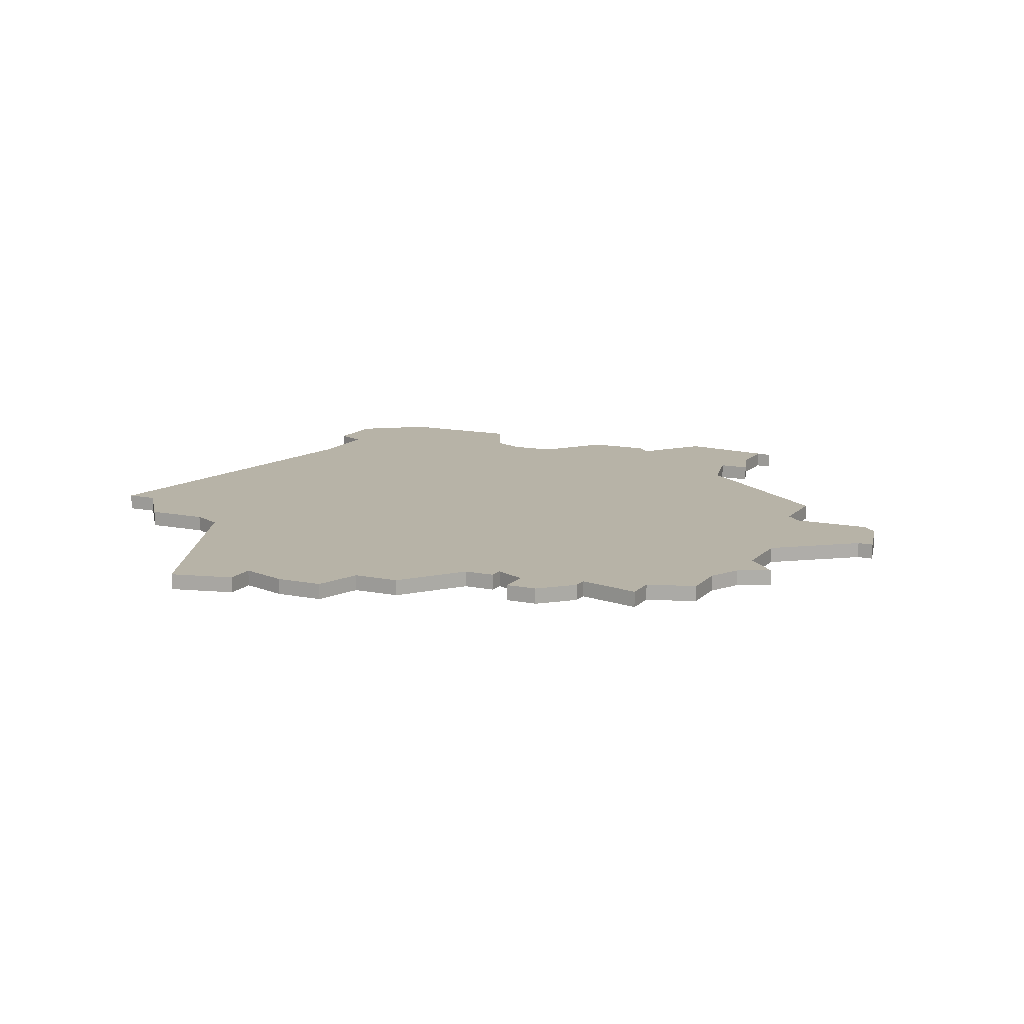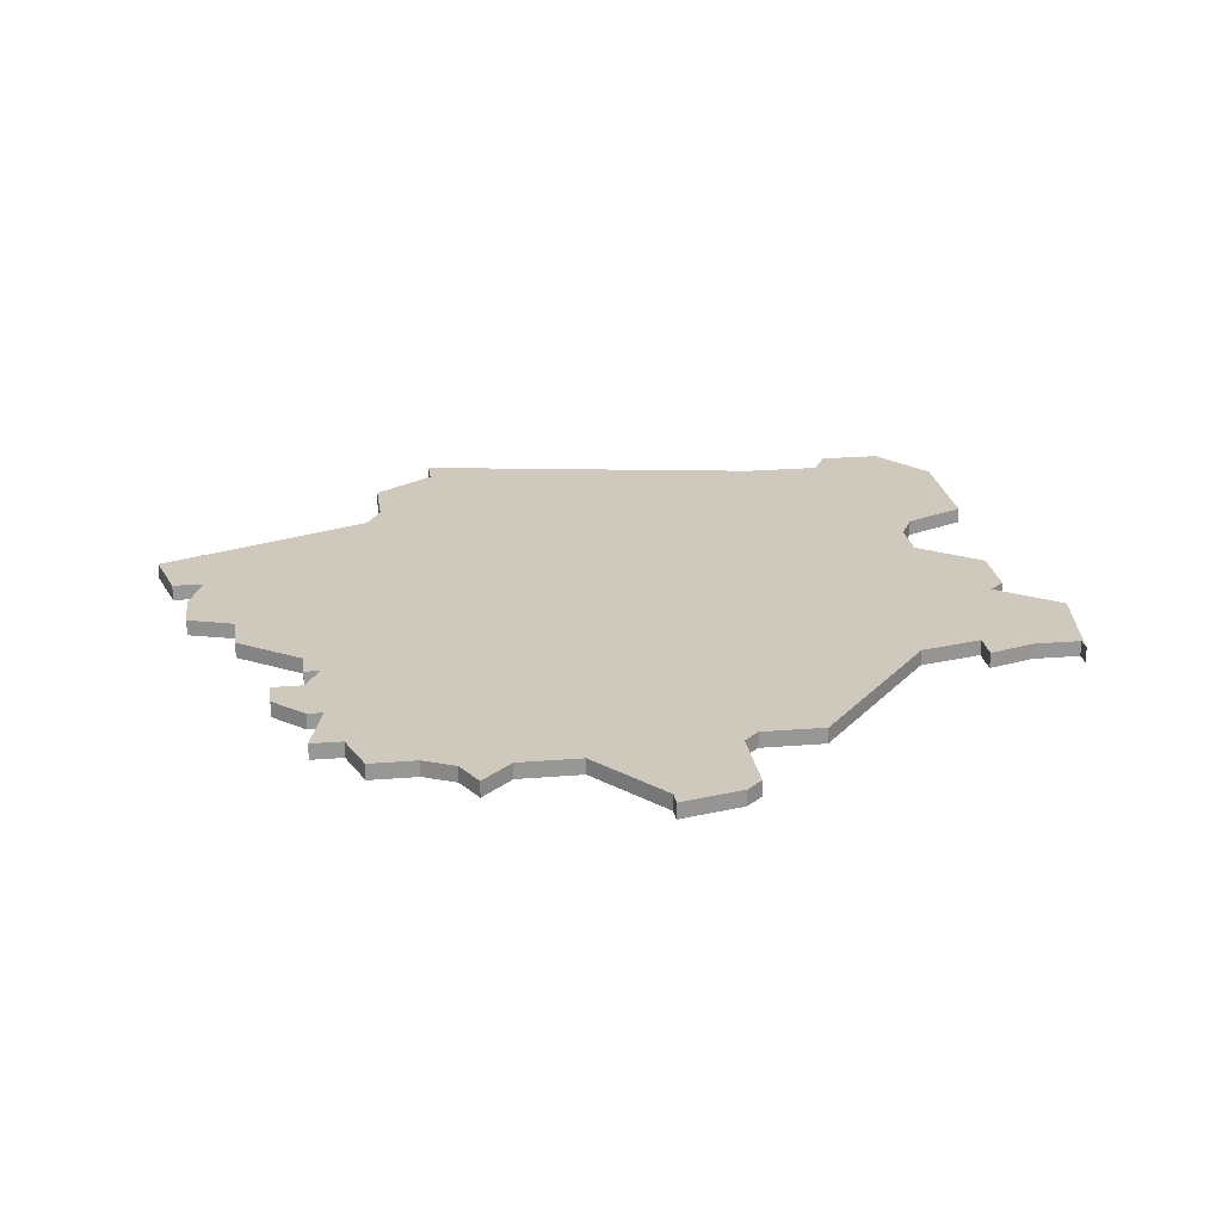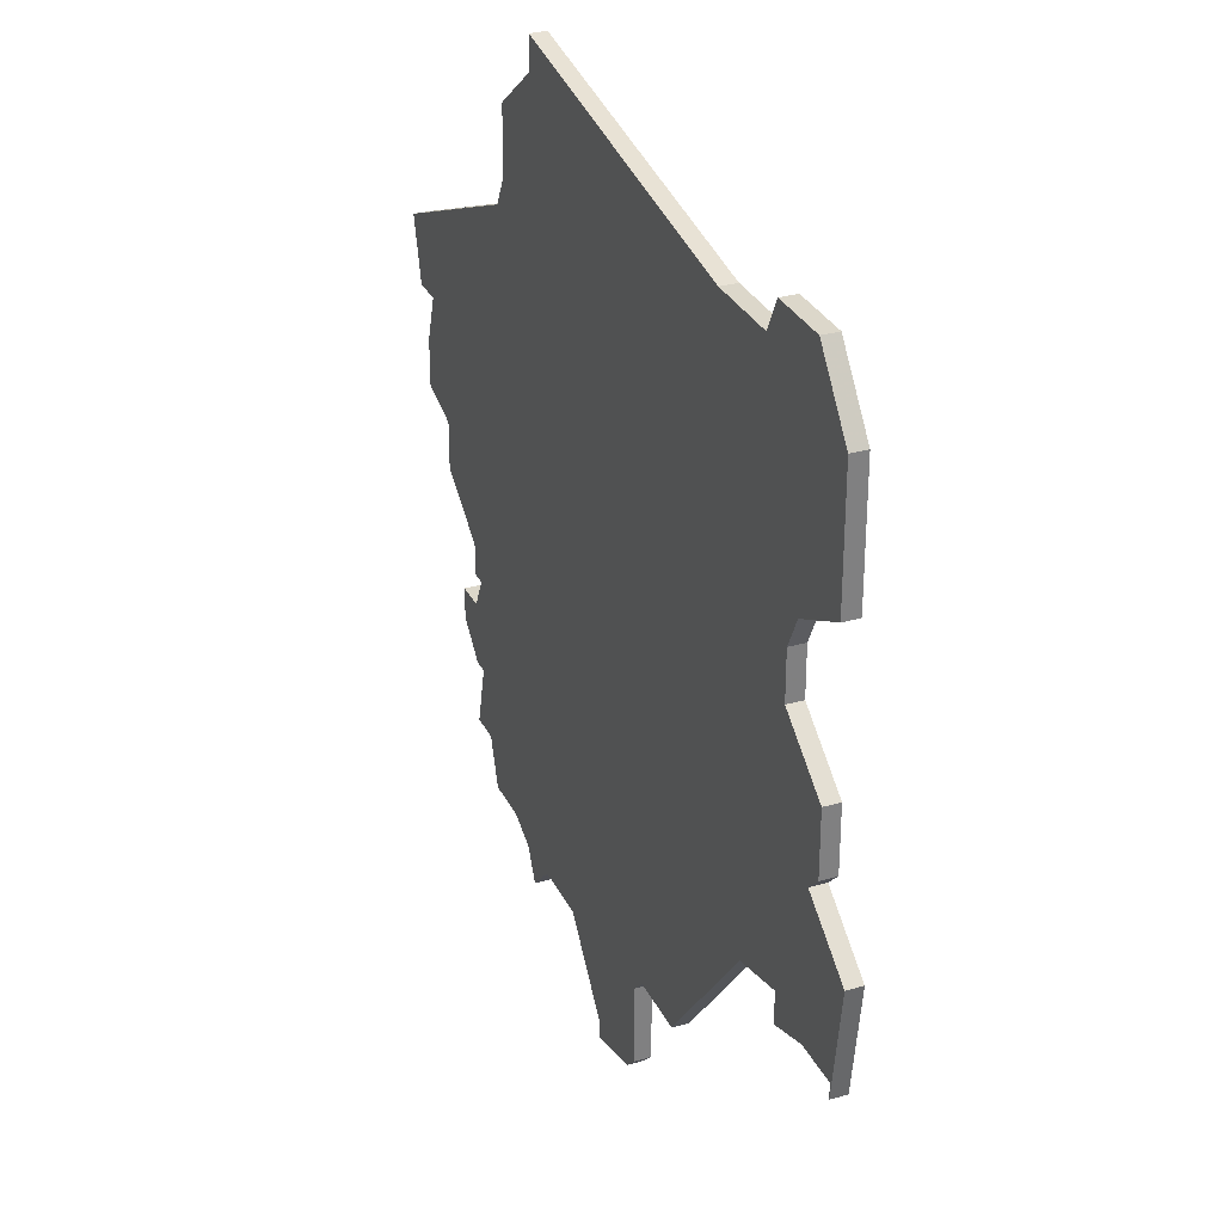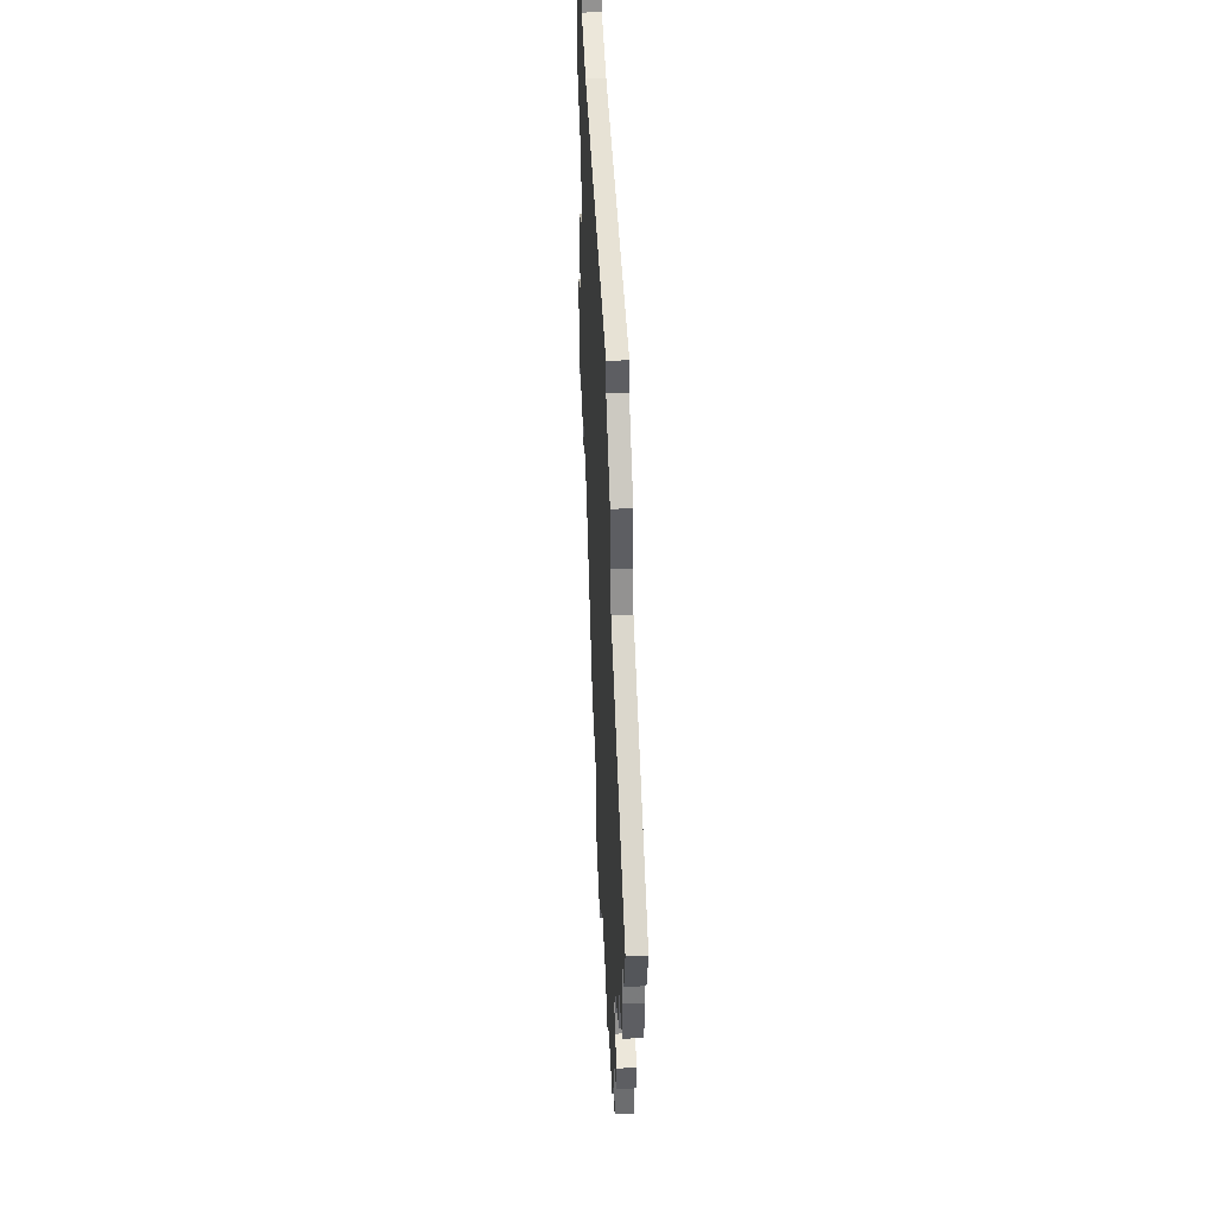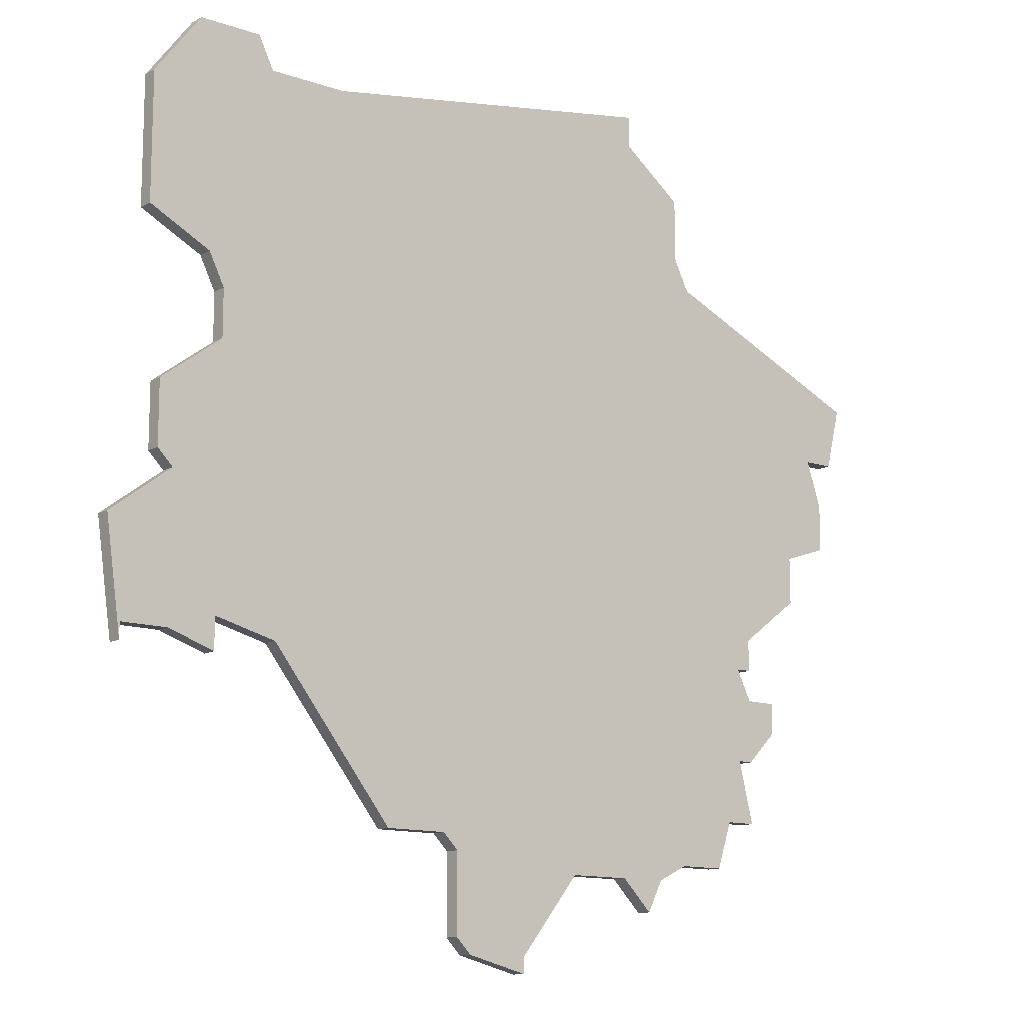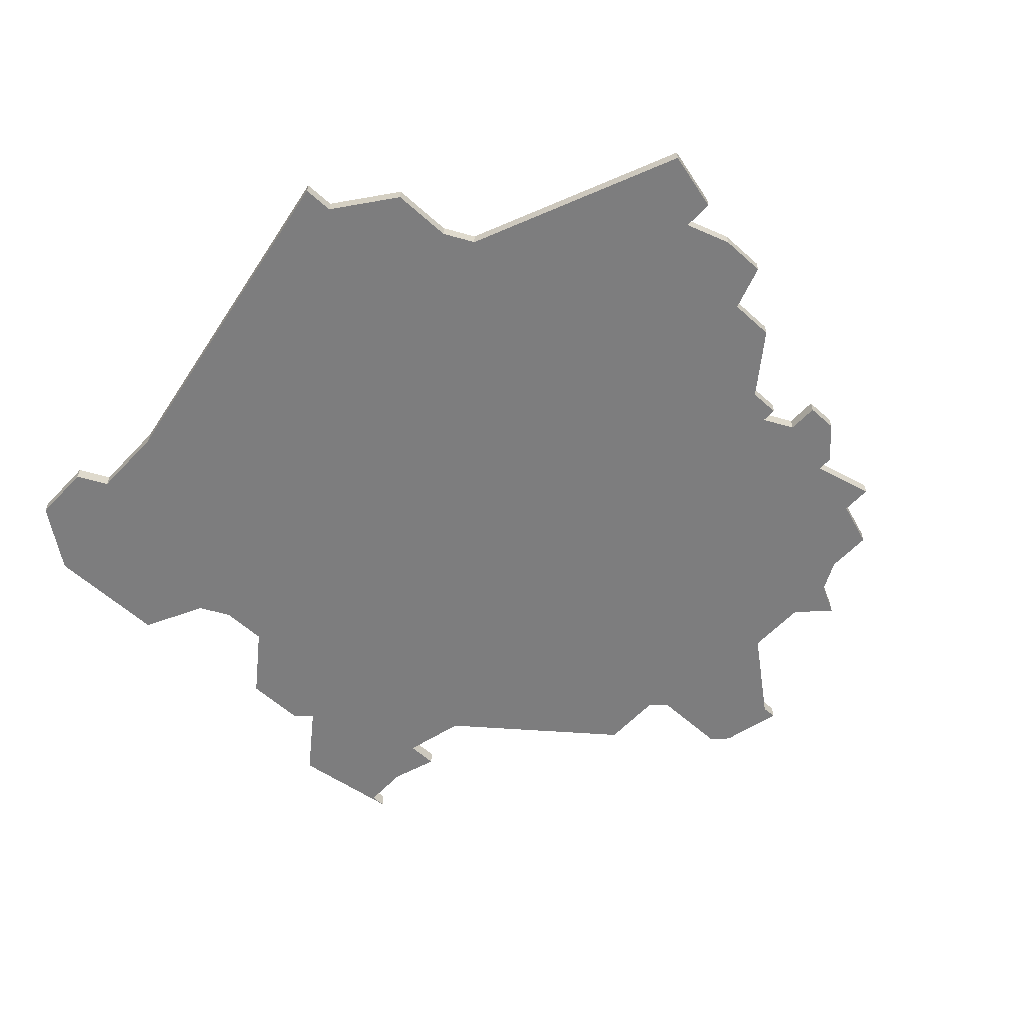
<metadata>
{"format":"obj","ext":"obj","renderer":"f3d","projection":"perspective","resolution":1024,"background":"white","views":[{"elev":12.6,"azim":-64.3,"up":"+Z"},{"elev":22.3,"azim":-8.1,"up":"+Z"},{"elev":30.5,"azim":67.6,"up":"+Y"},{"elev":50.4,"azim":-92.5,"up":"+Y"},{"elev":-12.7,"azim":141.2,"up":"+Y"},{"elev":-59.2,"azim":-132.8,"up":"+Z"}]}
</metadata>
<code>
v 3538 -921 0
v 3536 -921 0
v 3535 -923 0
v 3530 -923 0
v 3507 -919 0
v 3507 -921 0
v 3503 -924 0
v 3503 -928 0
v 3502 -930 0
v 3488 -936 0
v 3489 -940 0
v 3491 -940 0
v 3490 -943 0
v 3490 -946 0
v 3493 -947 0
v 3493 -950 0
v 3497 -953 0
v 3497 -955 0
v 3498 -955 0
v 3497 -957 0
v 3495 -957 0
v 3495 -959 0
v 3497 -961 0
v 3498 -961 0
v 3497 -965 0
v 3499 -965 0
v 3500 -968 0
v 3503 -968 0
v 3505 -969 0
v 3506 -971 0
v 3508 -969 0
v 3512 -969 0
v 3516 -974 0
v 3516 -975 0
v 3520 -974 0
v 3521 -973 0
v 3521 -968 0
v 3522 -967 0
v 3526 -967 0
v 3534 -957 0
v 3538 -956 0
v 3538 -958 0
v 3541 -957 0
v 3544 -957 0
v 3544 -958 0
v 3545 -951 0
v 3541 -948 0
v 3542 -947 0
v 3542 -943 0
v 3538 -940 0
v 3538 -937 0
v 3539 -935 0
v 3543 -933 0
v 3543 -925 0
v 3540 -921 0
v 3538 -921 1
v 3536 -921 1
v 3535 -923 1
v 3530 -923 1
v 3507 -919 1
v 3507 -921 1
v 3503 -924 1
v 3503 -928 1
v 3502 -930 1
v 3488 -936 1
v 3489 -940 1
v 3491 -940 1
v 3490 -943 1
v 3490 -946 1
v 3493 -947 1
v 3493 -950 1
v 3497 -953 1
v 3497 -955 1
v 3498 -955 1
v 3497 -957 1
v 3495 -957 1
v 3495 -959 1
v 3497 -961 1
v 3498 -961 1
v 3497 -965 1
v 3499 -965 1
v 3500 -968 1
v 3503 -968 1
v 3505 -969 1
v 3506 -971 1
v 3508 -969 1
v 3512 -969 1
v 3516 -974 1
v 3516 -975 1
v 3520 -974 1
v 3521 -973 1
v 3521 -968 1
v 3522 -967 1
v 3526 -967 1
v 3534 -957 1
v 3538 -956 1
v 3538 -958 1
v 3541 -957 1
v 3544 -957 1
v 3544 -958 1
v 3545 -951 1
v 3541 -948 1
v 3542 -947 1
v 3542 -943 1
v 3538 -940 1
v 3538 -937 1
v 3539 -935 1
v 3543 -933 1
v 3543 -925 1
v 3540 -921 1
f 3 2 1
f 6 5 4
f 8 7 6
f 11 10 9
f 14 13 12
f 17 16 15
f 19 18 17
f 22 21 20
f 24 23 22
f 26 25 24
f 28 27 26
f 31 30 29
f 35 34 33
f 37 36 35
f 40 39 38
f 43 42 41
f 46 45 44
f 49 48 47
f 54 53 52
f 1 55 54
f 8 6 4
f 12 11 9
f 15 14 12
f 24 22 20
f 28 26 24
f 31 29 28
f 35 33 32
f 44 43 41
f 47 46 44
f 50 49 47
f 54 52 51
f 3 1 54
f 8 4 3
f 15 12 9
f 24 20 19
f 31 28 24
f 37 35 32
f 47 44 41
f 3 54 51
f 9 8 3
f 17 15 9
f 31 24 19
f 37 32 31
f 47 41 40
f 3 51 50
f 17 9 3
f 31 19 17
f 38 37 31
f 47 40 38
f 17 3 50
f 38 31 17
f 50 47 38
f 38 17 50
f 56 57 58
f 59 60 61
f 61 62 63
f 64 65 66
f 67 68 69
f 70 71 72
f 72 73 74
f 75 76 77
f 77 78 79
f 79 80 81
f 81 82 83
f 84 85 86
f 88 89 90
f 90 91 92
f 93 94 95
f 96 97 98
f 99 100 101
f 102 103 104
f 107 108 109
f 109 110 56
f 59 61 63
f 64 66 67
f 67 69 70
f 75 77 79
f 79 81 83
f 83 84 86
f 87 88 90
f 96 98 99
f 99 101 102
f 102 104 105
f 106 107 109
f 109 56 58
f 58 59 63
f 64 67 70
f 74 75 79
f 79 83 86
f 87 90 92
f 96 99 102
f 106 109 58
f 58 63 64
f 64 70 72
f 74 79 86
f 86 87 92
f 95 96 102
f 105 106 58
f 58 64 72
f 72 74 86
f 86 92 93
f 93 95 102
f 105 58 72
f 72 86 93
f 93 102 105
f 105 72 93
f 57 56 2
f 2 56 1
f 58 57 3
f 3 57 2
f 59 58 4
f 4 58 3
f 60 59 5
f 5 59 4
f 61 60 6
f 6 60 5
f 62 61 7
f 7 61 6
f 63 62 8
f 8 62 7
f 64 63 9
f 9 63 8
f 65 64 10
f 10 64 9
f 66 65 11
f 11 65 10
f 67 66 12
f 12 66 11
f 68 67 13
f 13 67 12
f 69 68 14
f 14 68 13
f 70 69 15
f 15 69 14
f 71 70 16
f 16 70 15
f 72 71 17
f 17 71 16
f 73 72 18
f 18 72 17
f 74 73 19
f 19 73 18
f 75 74 20
f 20 74 19
f 76 75 21
f 21 75 20
f 77 76 22
f 22 76 21
f 78 77 23
f 23 77 22
f 79 78 24
f 24 78 23
f 80 79 25
f 25 79 24
f 81 80 26
f 26 80 25
f 82 81 27
f 27 81 26
f 83 82 28
f 28 82 27
f 84 83 29
f 29 83 28
f 85 84 30
f 30 84 29
f 86 85 31
f 31 85 30
f 87 86 32
f 32 86 31
f 88 87 33
f 33 87 32
f 89 88 34
f 34 88 33
f 90 89 35
f 35 89 34
f 91 90 36
f 36 90 35
f 92 91 37
f 37 91 36
f 93 92 38
f 38 92 37
f 94 93 39
f 39 93 38
f 95 94 40
f 40 94 39
f 96 95 41
f 41 95 40
f 97 96 42
f 42 96 41
f 98 97 43
f 43 97 42
f 99 98 44
f 44 98 43
f 100 99 45
f 45 99 44
f 101 100 46
f 46 100 45
f 102 101 47
f 47 101 46
f 103 102 48
f 48 102 47
f 104 103 49
f 49 103 48
f 105 104 50
f 50 104 49
f 106 105 51
f 51 105 50
f 107 106 52
f 52 106 51
f 108 107 53
f 53 107 52
f 109 108 54
f 54 108 53
f 56 110 1
f 1 110 55
f 110 109 55
f 55 109 54

</code>
